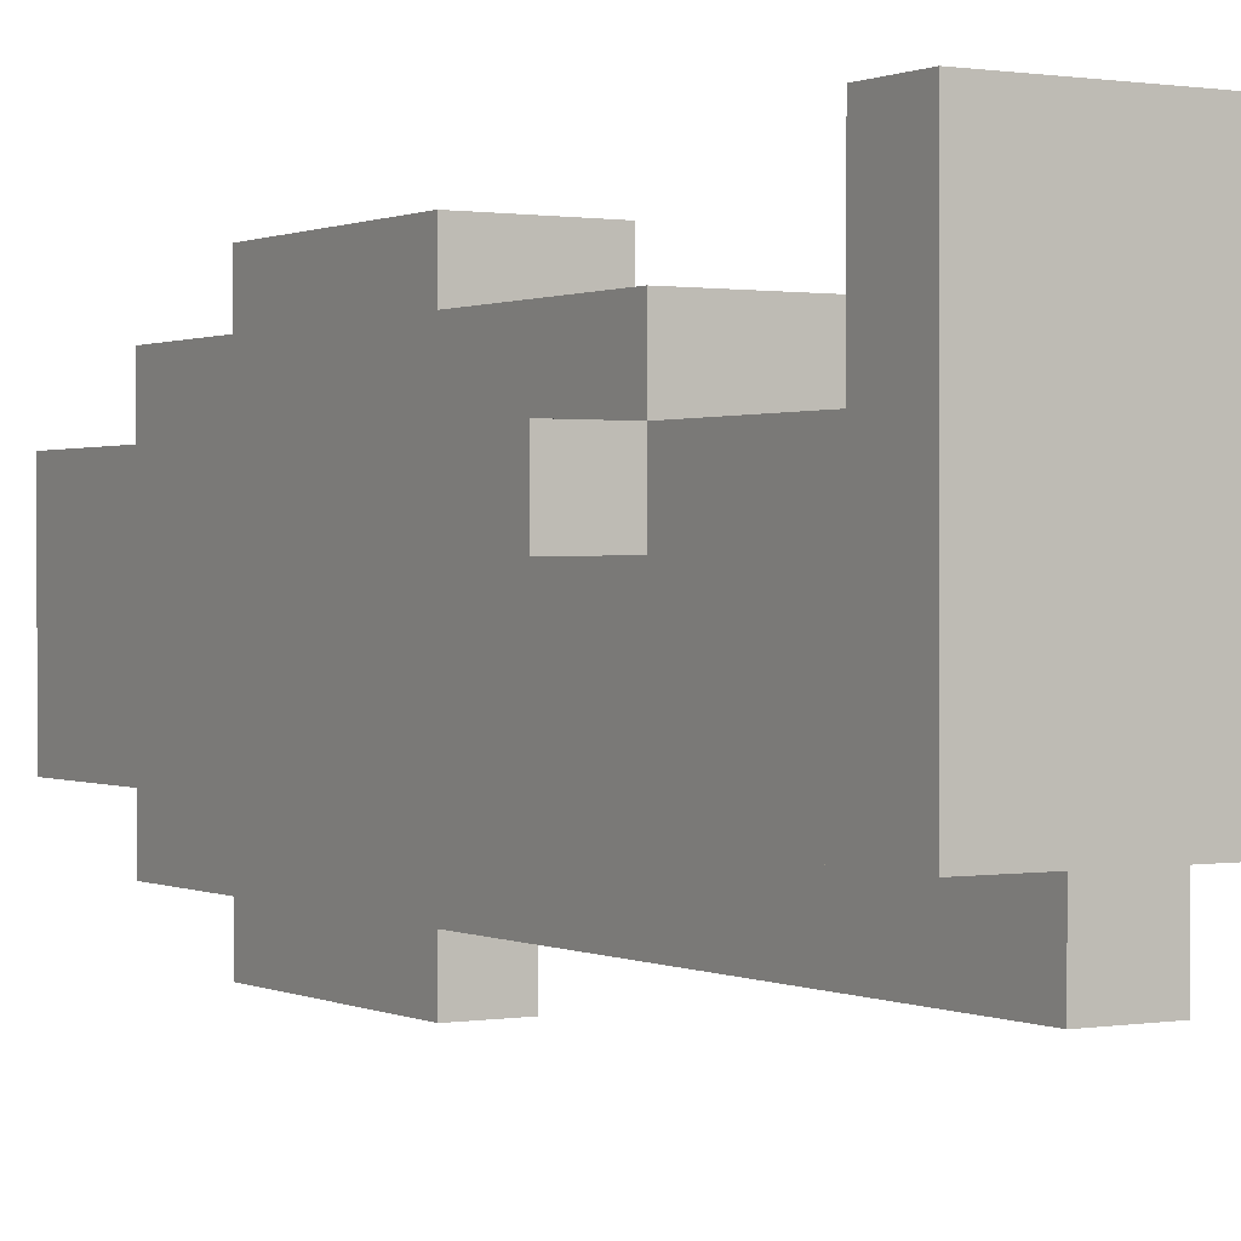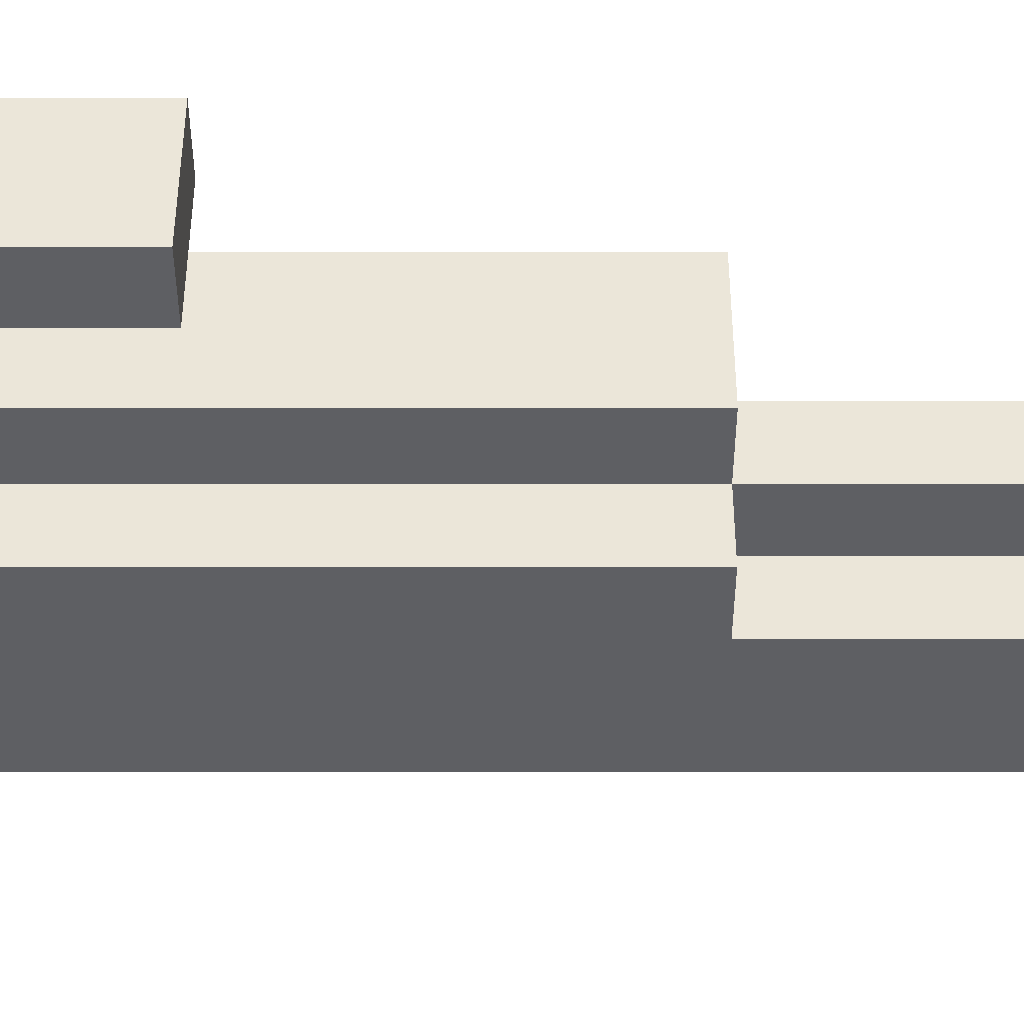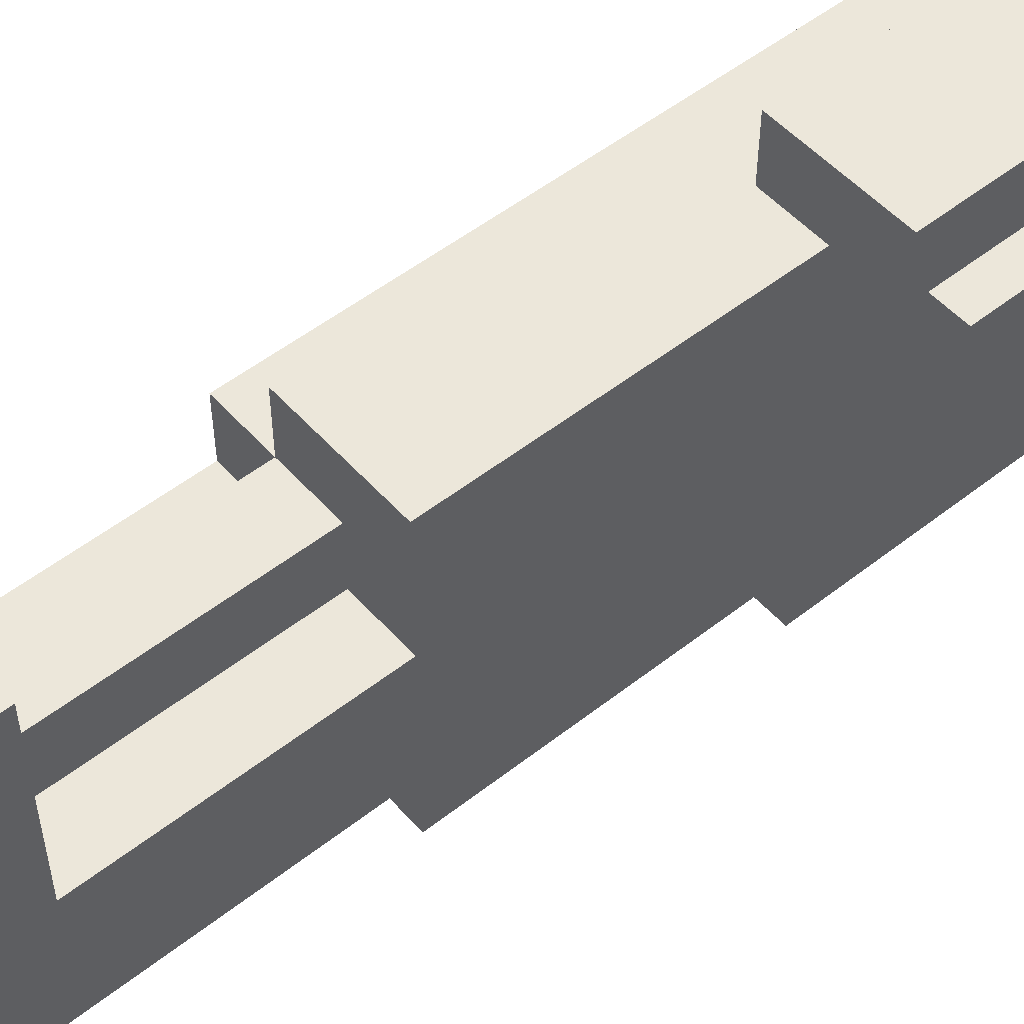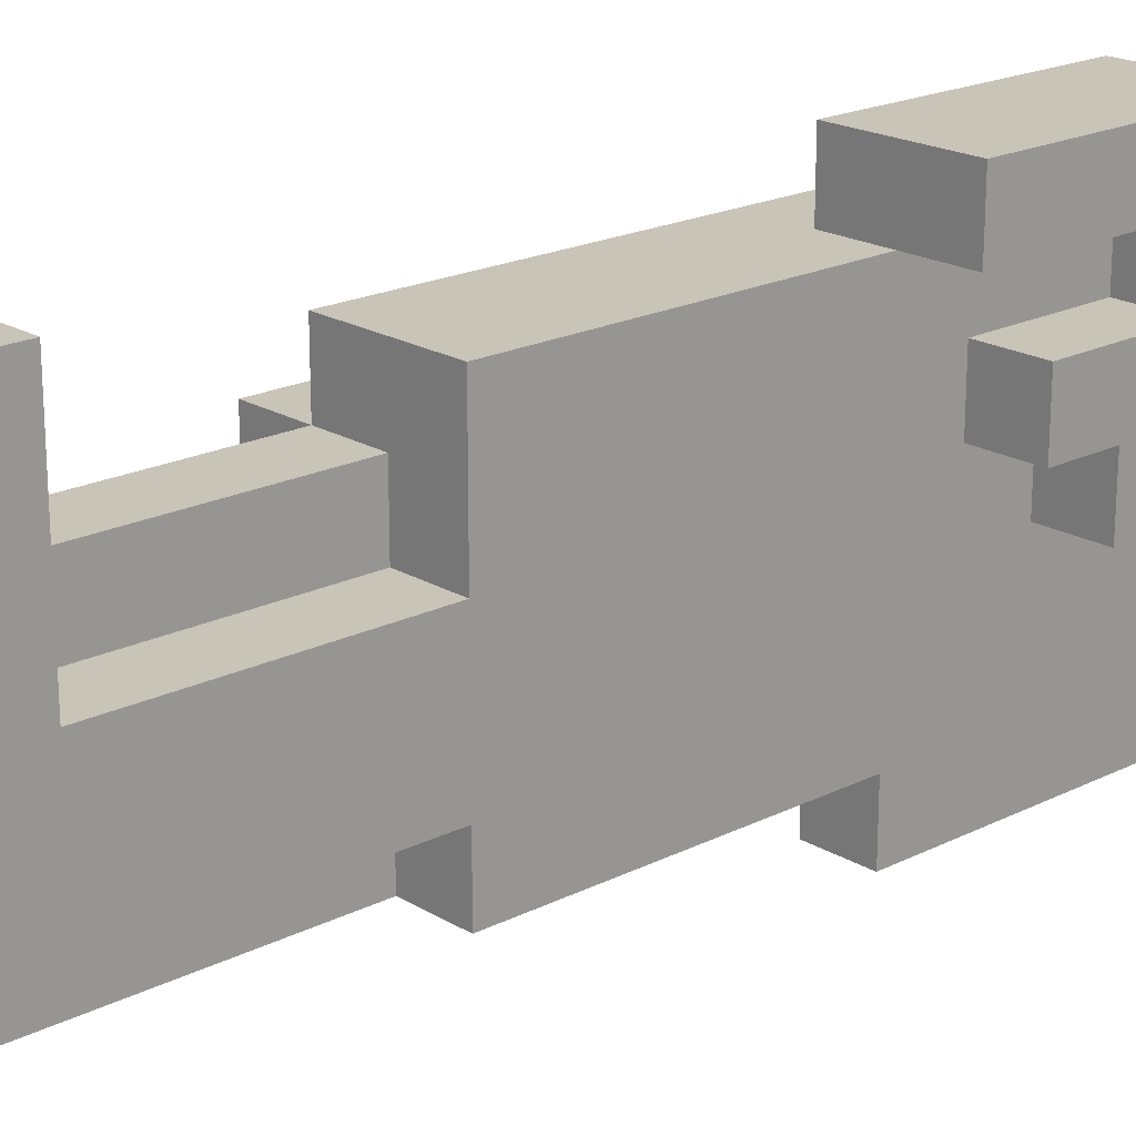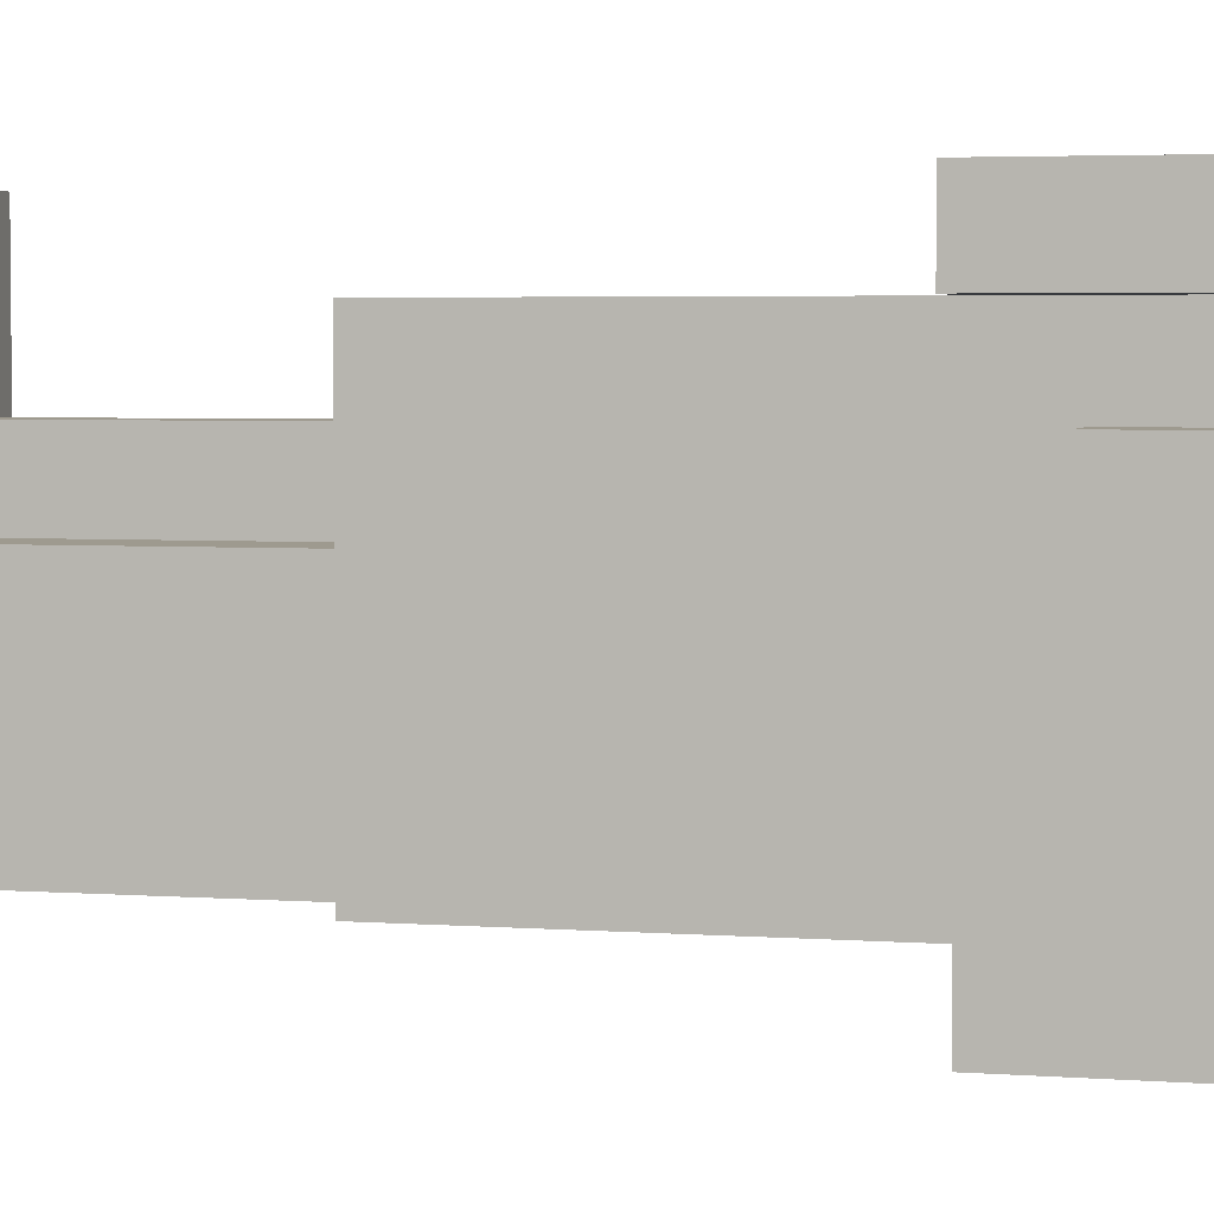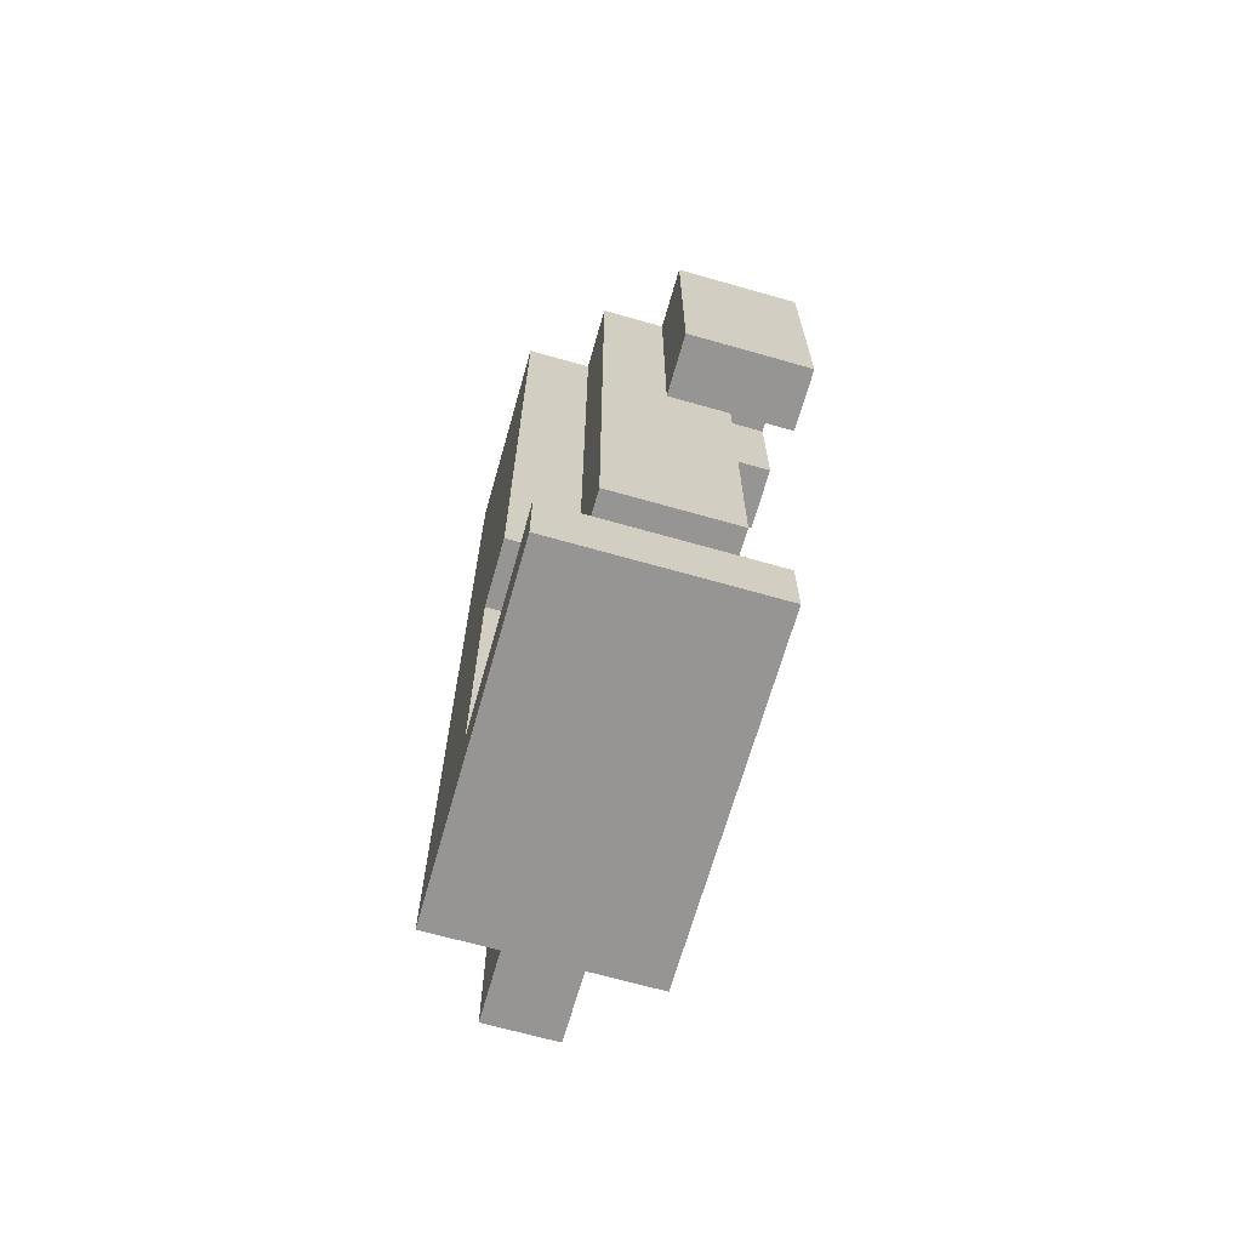
<metadata>
{"format":"obj","ext":"obj","renderer":"f3d","projection":"perspective","resolution":1024,"background":"white","views":[{"elev":0.7,"azim":-31.6,"up":"+Z"},{"elev":48.1,"azim":-90.0,"up":"+Z"},{"elev":52.1,"azim":49.7,"up":"+Z"},{"elev":20.1,"azim":47.5,"up":"+Z"},{"elev":3.8,"azim":103.9,"up":"+Z"},{"elev":-67.5,"azim":-15.9,"up":"+Y"}]}
</metadata>
<code>
o leg_lgt_3a_sh_ja_du_color
v -0.4 0 0.4
v -0.4 0 -0.1
v -0.4 0.1 0.4
v -0.4 0.1 0.1
v -0.4 0.1 -0.1
v -0.4 0.5 0.2
v -0.4 0.5 0.1
v -0.4 0.5 -0.1
v -0.4 1 0.2
v -0.4 1 -0.1
v -0.4 1.1 0.2
v -0.4 1.1 -0.1
v -0.4 1.2 0.2
v -0.4 1.2 -0.1
v -0.4 1.4 0.2
v -0.4 1.4 -0.1
v -0.3 0 -0.1
v -0.3 0 -0.2
v -0.3 0.1 0.2
v -0.3 0.1 0.1
v -0.3 0.1 -0.1
v -0.3 0.1 -0.2
v -0.3 0.5 0.3
v -0.3 0.5 0.2
v -0.3 0.5 0.1
v -0.3 0.5 -0.1
v -0.3 0.5 -0.2
v -0.3 1 0.3
v -0.3 1 0.2
v -0.3 1 -0.1
v -0.3 1 -0.2
v -0.3 1.1 0.3
v -0.3 1.1 0.2
v -0.3 1.1 -0.1
v -0.3 1.1 -0.2
v -0.3 1.2 0.3
v -0.3 1.2 0.2
v -0.3 1.2 -0.1
v -0.3 1.2 -0.2
v -0.3 1.4 0.3
v -0.3 1.4 0.2
v -0.3 1.4 -0.1
v -0.3 1.4 -0.2
v -0.2 1 0.4
v -0.2 1 0.3
v -0.2 1 -0.2
v -0.2 1 -0.3
v -0.2 1.1 0.4
v -0.2 1.1 0.3
v -0.2 1.1 -0.2
v -0.2 1.1 -0.3
v -0.2 1.2 0.4
v -0.2 1.2 0.3
v -0.2 1.2 -0.2
v -0.2 1.2 -0.3
v -0.2 1.4 0.4
v -0.2 1.4 0.3
v -0.2 1.4 -0.2
v -0.2 1.4 -0.3
v -0.2 0 -0.1
v -0.2 0 -0.2
v -0.2 0.1 0.2
v -0.2 0.1 0.1
v -0.2 0.1 -0.1
v -0.2 0.1 -0.2
v -0.2 0.5 0.2
v -0.2 0.5 0.1
v -0.2 0.5 -0.1
v -0.2 0.5 -0.2
v -0.1 0 0.4
v -0.1 0 -0.1
v -0.1 0.1 0.4
v -0.1 0.1 0.1
v -0.1 0.1 -0.1
v -0.1 0.5 0.3
v -0.1 0.5 0.1
v -0.1 0.5 -0.1
v -0.1 0.5 -0.2
v -0.1 1 0.3
v -0.1 1 -0.2
v -0.1 1 -0.3
v -0.1 1.1 0.3
v -0.1 1.1 0.2
v -0.1 1.1 0.1
v -0.1 1.1 -0.2
v -0.1 1.1 -0.3
v -0.1 1.2 0.3
v -0.1 1.2 0.1
v -0.1 1.2 0
v -0.1 1.2 -0.2
v -0.1 1.2 -0.3
v -0.1 1.3 0.3
v -0.1 1.3 0.2
v -0.1 1.3 0
v -0.1 1.3 -0.2
v -0.1 1.4 0
v -0.1 1.4 -0.3
v 0 1 0.4
v 0 1 0.3
v 0 1.1 0.4
v 0 1.1 0.3
v 0 1.1 0.2
v 0 1.1 0.1
v 0 1.2 0.4
v 0 1.2 0.3
v 0 1.2 0.1
v 0 1.2 0
v 0 1.3 0.3
v 0 1.3 0.2
v 0 1.3 0
v 0 1.4 0.4
v 0 1.4 0
v -0.4 0 0.4
v -0.4 0.1 0.4
v -0.2 1 0.4
v -0.2 1.1 0.4
v -0.2 1.2 0.4
v -0.2 1.4 0.4
v -0.1 0 0.4
v -0.1 0.1 0.4
v 0 1 0.4
v 0 1.1 0.4
v 0 1.2 0.4
v 0 1.4 0.4
v -0.3 0.5 0.3
v -0.3 1 0.3
v -0.3 1.1 0.3
v -0.3 1.2 0.3
v -0.3 1.4 0.3
v -0.2 1 0.3
v -0.2 1.1 0.3
v -0.2 1.2 0.3
v -0.2 1.4 0.3
v -0.1 0.5 0.3
v -0.1 1 0.3
v -0.4 0.5 0.2
v -0.4 1 0.2
v -0.4 1.1 0.2
v -0.4 1.2 0.2
v -0.4 1.4 0.2
v -0.3 0.1 0.2
v -0.3 0.5 0.2
v -0.3 1 0.2
v -0.3 1.1 0.2
v -0.3 1.2 0.2
v -0.3 1.4 0.2
v -0.2 0.1 0.2
v -0.2 0.5 0.2
v -0.1 1.1 0.2
v -0.1 1.3 0.2
v 0 1.1 0.2
v 0 1.3 0.2
v -0.4 0.1 0.1
v -0.4 0.5 0.1
v -0.3 0.1 0.1
v -0.3 0.5 0.1
v -0.2 0.1 0.1
v -0.2 0.5 0.1
v -0.1 0.1 0.1
v -0.1 0.5 0.1
v -0.1 1 0.3
v -0.1 1.1 0.3
v -0.1 1.2 0.3
v -0.1 1.3 0.3
v 0 1 0.3
v 0 1.1 0.3
v 0 1.2 0.3
v 0 1.3 0.3
v -0.1 1.1 0.1
v -0.1 1.2 0.1
v 0 1.1 0.1
v 0 1.2 0.1
v -0.1 1.2 0
v -0.1 1.3 0
v -0.1 1.4 0
v 0 1.2 0
v 0 1.3 0
v 0 1.4 0
v -0.4 0 -0.1
v -0.4 0.1 -0.1
v -0.4 0.5 -0.1
v -0.4 1 -0.1
v -0.4 1.1 -0.1
v -0.4 1.2 -0.1
v -0.4 1.4 -0.1
v -0.3 0 -0.1
v -0.3 0.1 -0.1
v -0.3 0.5 -0.1
v -0.3 1 -0.1
v -0.3 1.1 -0.1
v -0.3 1.2 -0.1
v -0.3 1.4 -0.1
v -0.2 0 -0.1
v -0.2 0.1 -0.1
v -0.2 0.5 -0.1
v -0.1 0 -0.1
v -0.1 0.1 -0.1
v -0.1 0.5 -0.1
v -0.3 0 -0.2
v -0.3 0.1 -0.2
v -0.3 0.5 -0.2
v -0.3 1 -0.2
v -0.3 1.1 -0.2
v -0.3 1.2 -0.2
v -0.3 1.4 -0.2
v -0.2 0 -0.2
v -0.2 0.1 -0.2
v -0.2 0.5 -0.2
v -0.2 1 -0.2
v -0.2 1.1 -0.2
v -0.2 1.2 -0.2
v -0.2 1.4 -0.2
v -0.1 0.5 -0.2
v -0.1 1 -0.2
v -0.2 1 -0.3
v -0.2 1.1 -0.3
v -0.2 1.2 -0.3
v -0.2 1.4 -0.3
v -0.1 1 -0.3
v -0.1 1.1 -0.3
v -0.1 1.2 -0.3
v -0.1 1.4 -0.3
v -0.4 0 0.4
v -0.1 0 0.4
v -0.4 0 -0.1
v -0.3 0 -0.1
v -0.2 0 -0.1
v -0.1 0 -0.1
v -0.3 0 -0.2
v -0.2 0 -0.2
v -0.3 0.5 0.3
v -0.1 0.5 0.3
v -0.4 0.5 0.2
v -0.3 0.5 0.2
v -0.2 0.5 0.2
v -0.4 0.5 0.1
v -0.3 0.5 0.1
v -0.2 0.5 0.1
v -0.1 0.5 0.1
v -0.2 0.5 -0.1
v -0.1 0.5 -0.1
v -0.2 0.5 -0.2
v -0.1 0.5 -0.2
v -0.2 1 0.4
v 0 1 0.4
v -0.2 1 0.3
v -0.1 1 0.3
v 0 1 0.3
v -0.2 1 -0.2
v -0.1 1 -0.2
v -0.2 1 -0.3
v -0.1 1 -0.3
v -0.1 1.1 0.2
v 0 1.1 0.2
v -0.1 1.1 0.1
v 0 1.1 0.1
v -0.1 1.2 0.1
v 0 1.2 0.1
v -0.1 1.2 0
v 0 1.2 0
v -0.1 1.3 0.3
v 0 1.3 0.3
v -0.1 1.3 0.2
v 0 1.3 0.2
v -0.4 0.1 0.4
v -0.1 0.1 0.4
v -0.3 0.1 0.2
v -0.2 0.1 0.2
v -0.4 0.1 0.1
v -0.3 0.1 0.1
v -0.2 0.1 0.1
v -0.1 0.1 0.1
v -0.2 1.4 0.4
v 0 1.4 0.4
v -0.3 1.4 0.3
v -0.2 1.4 0.3
v -0.4 1.4 0.2
v -0.3 1.4 0.2
v -0.1 1.4 0
v 0 1.4 0
v -0.4 1.4 -0.1
v -0.3 1.4 -0.1
v -0.3 1.4 -0.2
v -0.2 1.4 -0.2
v -0.2 1.4 -0.3
v -0.1 1.4 -0.3
f 3 2 1
f 4 2 3
f 5 2 4
f 7 5 4
f 8 5 7
f 9 7 6
f 9 8 7
f 10 8 9
f 11 10 9
f 12 10 11
f 13 12 11
f 14 12 13
f 15 14 13
f 16 14 15
f 21 18 17
f 22 18 21
f 24 20 19
f 25 20 24
f 26 22 21
f 27 22 26
f 28 24 23
f 29 24 28
f 30 27 26
f 31 27 30
f 32 29 28
f 33 29 32
f 34 31 30
f 35 31 34
f 36 33 32
f 37 33 36
f 38 35 34
f 39 35 38
f 40 37 36
f 41 37 40
f 42 39 38
f 43 39 42
f 48 45 44
f 49 45 48
f 50 47 46
f 51 47 50
f 52 49 48
f 53 49 52
f 54 51 50
f 55 51 54
f 56 53 52
f 57 53 56
f 58 55 54
f 59 55 58
f 60 61 64
f 64 61 65
f 62 63 66
f 66 63 67
f 64 65 68
f 68 65 69
f 70 71 72
f 72 71 73
f 73 71 74
f 73 74 76
f 76 74 77
f 76 77 79
f 77 78 79
f 75 76 79
f 79 78 80
f 79 80 82
f 82 80 83
f 83 80 84
f 80 81 85
f 84 80 85
f 85 81 86
f 82 83 87
f 84 85 88
f 88 85 89
f 85 86 90
f 89 85 90
f 90 86 91
f 87 83 92
f 92 83 93
f 89 90 94
f 90 91 95
f 94 90 95
f 94 95 96
f 95 91 97
f 96 95 97
f 98 99 100
f 100 99 101
f 100 101 104
f 104 101 105
f 102 103 106
f 104 105 108
f 106 107 109
f 102 106 109
f 109 107 110
f 104 108 111
f 108 109 111
f 109 110 111
f 111 110 112
f 119 114 113
f 120 114 119
f 121 116 115
f 122 117 116
f 122 116 121
f 123 118 117
f 123 117 122
f 124 118 123
f 130 126 125
f 130 127 126
f 131 128 127
f 131 127 130
f 132 129 128
f 132 128 131
f 133 129 132
f 134 130 125
f 135 130 134
f 142 137 136
f 143 138 137
f 143 137 142
f 144 139 138
f 144 138 143
f 145 140 139
f 145 139 144
f 146 140 145
f 147 142 141
f 148 142 147
f 151 150 149
f 152 150 151
f 155 154 153
f 156 154 155
f 159 158 157
f 160 158 159
f 161 162 165
f 162 163 166
f 165 162 166
f 163 164 167
f 166 163 167
f 167 164 168
f 169 170 171
f 171 170 172
f 173 174 176
f 174 175 177
f 176 174 177
f 177 175 178
f 179 180 186
f 180 181 187
f 186 180 187
f 181 182 188
f 187 181 188
f 182 183 189
f 188 182 189
f 183 184 190
f 189 183 190
f 184 185 191
f 190 184 191
f 191 185 192
f 193 194 196
f 194 195 197
f 196 194 197
f 197 195 198
f 199 200 206
f 200 201 207
f 206 200 207
f 201 202 208
f 207 201 208
f 202 203 209
f 208 202 209
f 203 204 210
f 209 203 210
f 204 205 211
f 210 204 211
f 211 205 212
f 208 209 213
f 213 209 214
f 215 216 219
f 216 217 220
f 219 216 220
f 217 218 221
f 220 217 221
f 221 218 222
f 225 224 223
f 226 224 225
f 227 224 226
f 228 224 227
f 229 227 226
f 230 227 229
f 234 232 231
f 235 232 234
f 236 234 233
f 237 234 236
f 238 232 235
f 239 232 238
f 242 241 240
f 243 241 242
f 246 245 244
f 247 245 246
f 248 245 247
f 251 250 249
f 252 250 251
f 255 254 253
f 256 254 255
f 259 258 257
f 260 258 259
f 263 262 261
f 264 262 263
f 265 266 267
f 267 266 268
f 265 267 269
f 269 267 270
f 268 266 271
f 271 266 272
f 273 274 276
f 275 276 278
f 276 274 279
f 277 278 279
f 278 276 279
f 279 274 280
f 277 279 281
f 281 279 282
f 282 279 283
f 283 279 284
f 284 279 285
f 285 279 286

</code>
